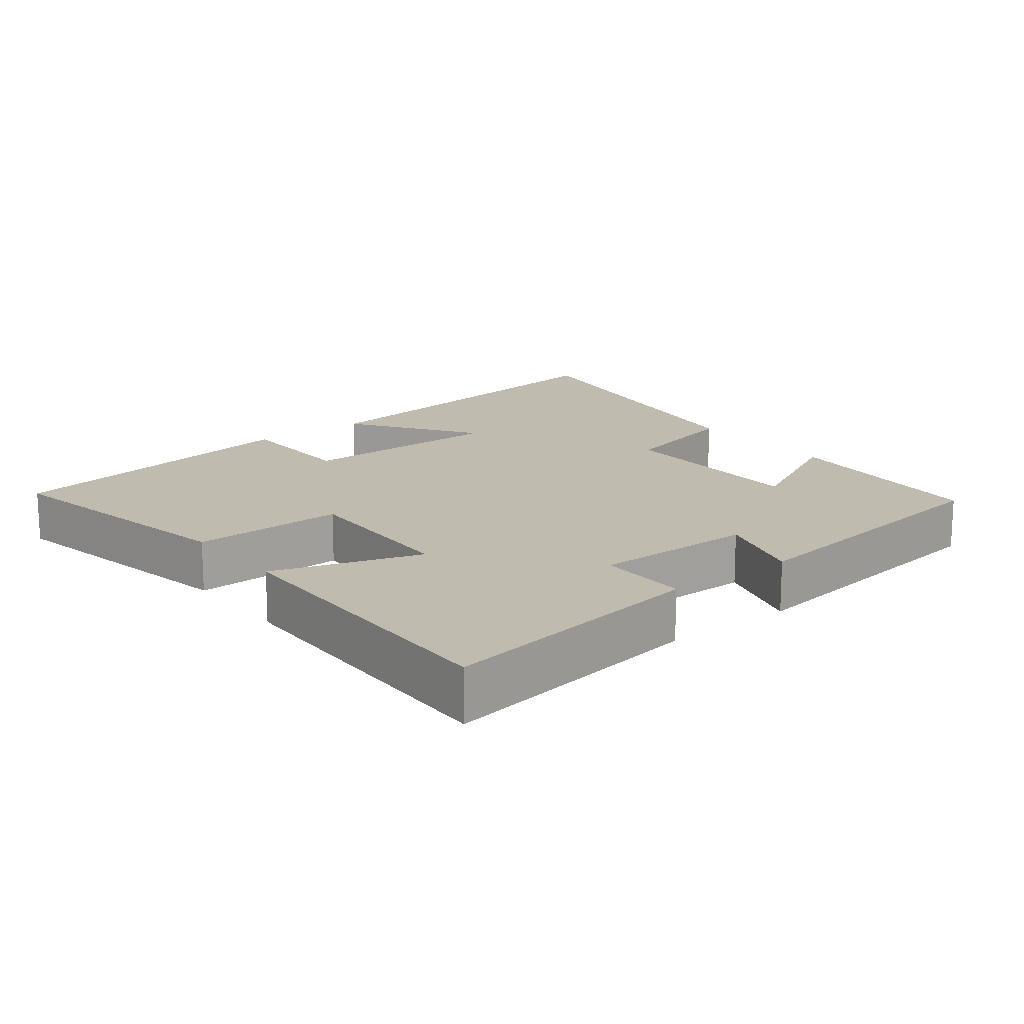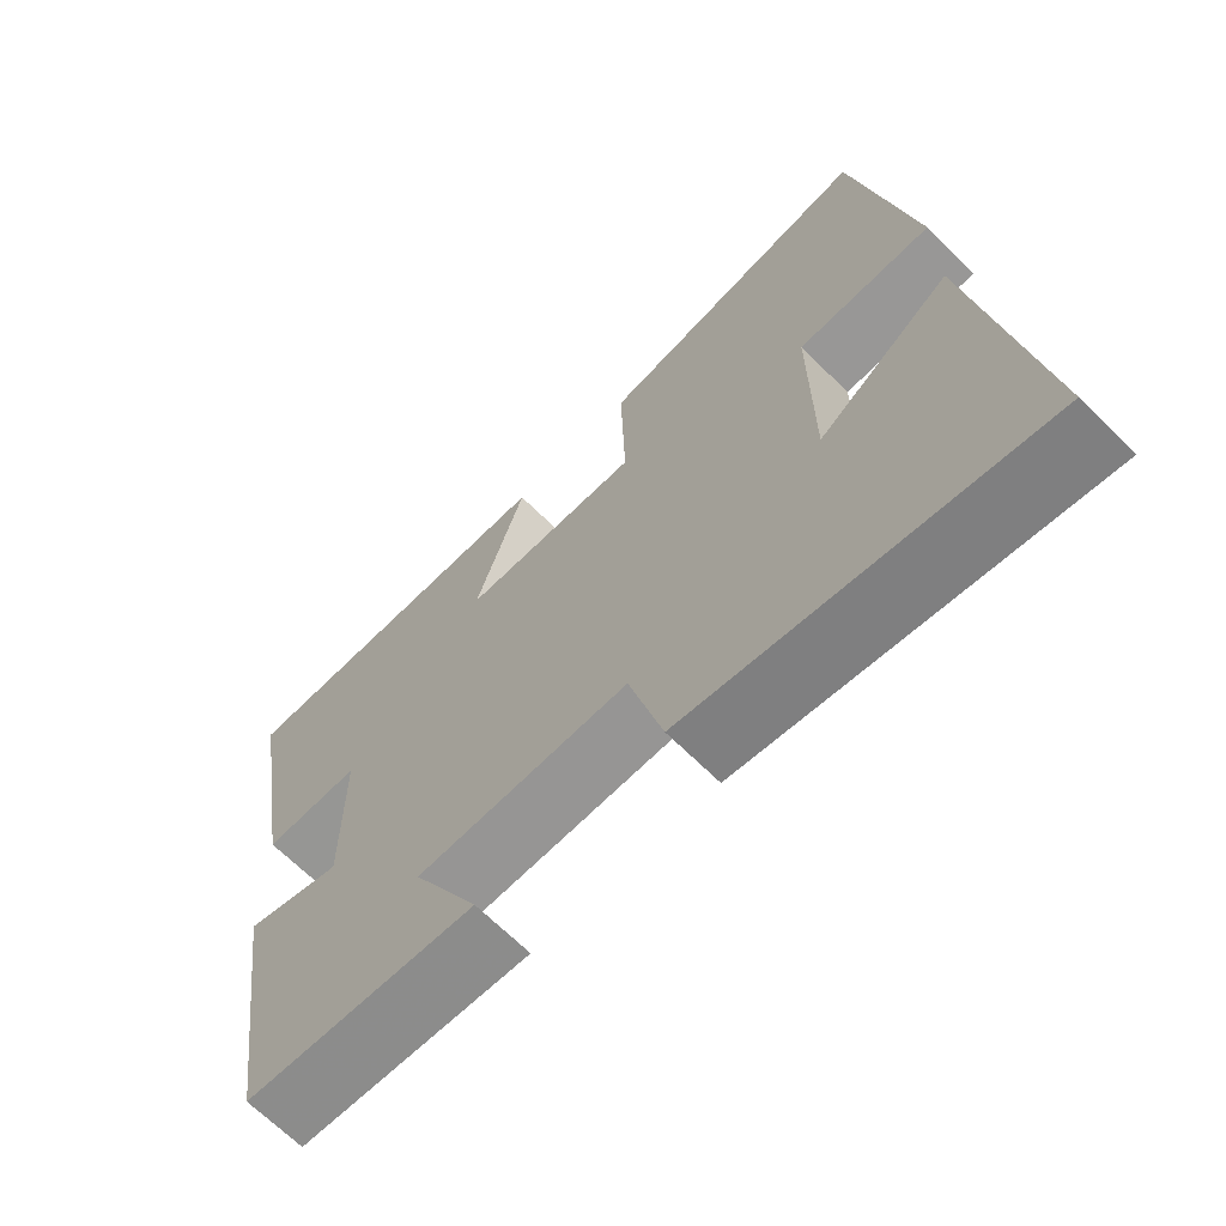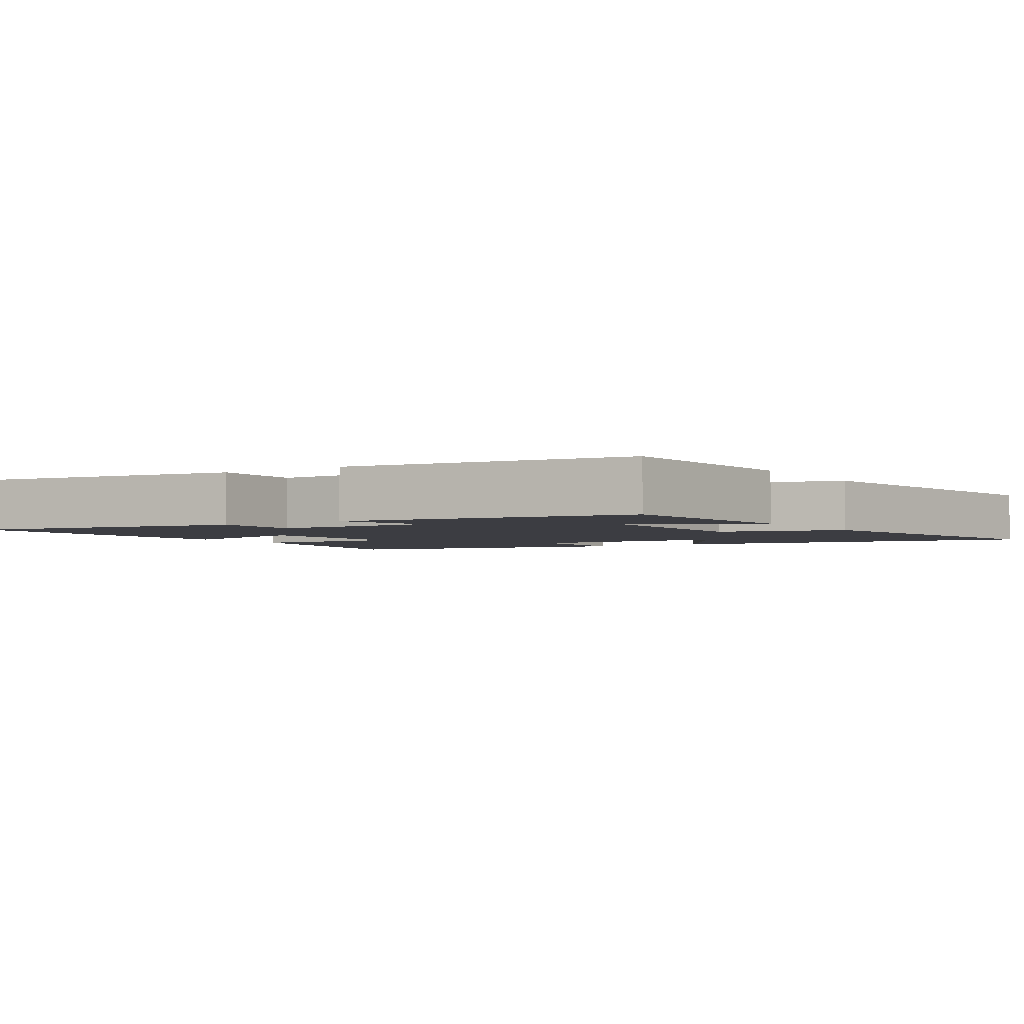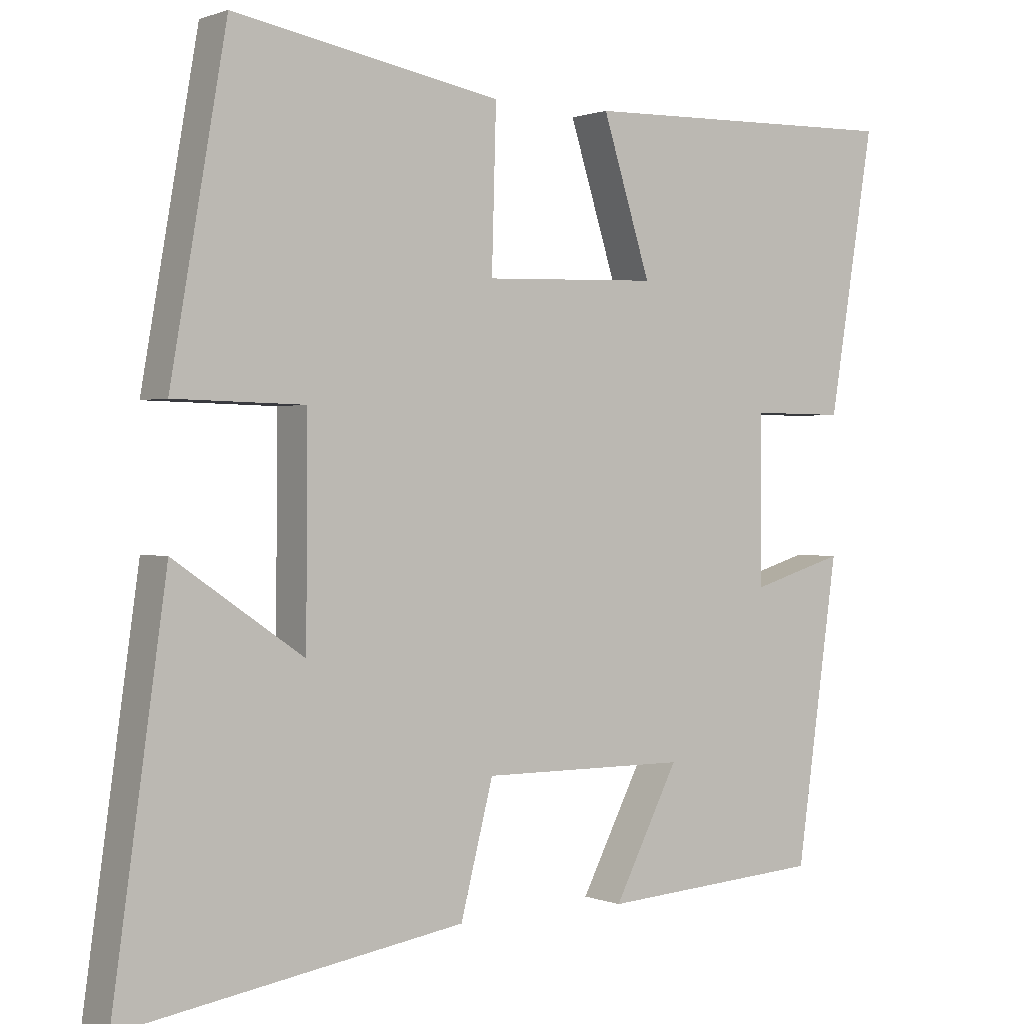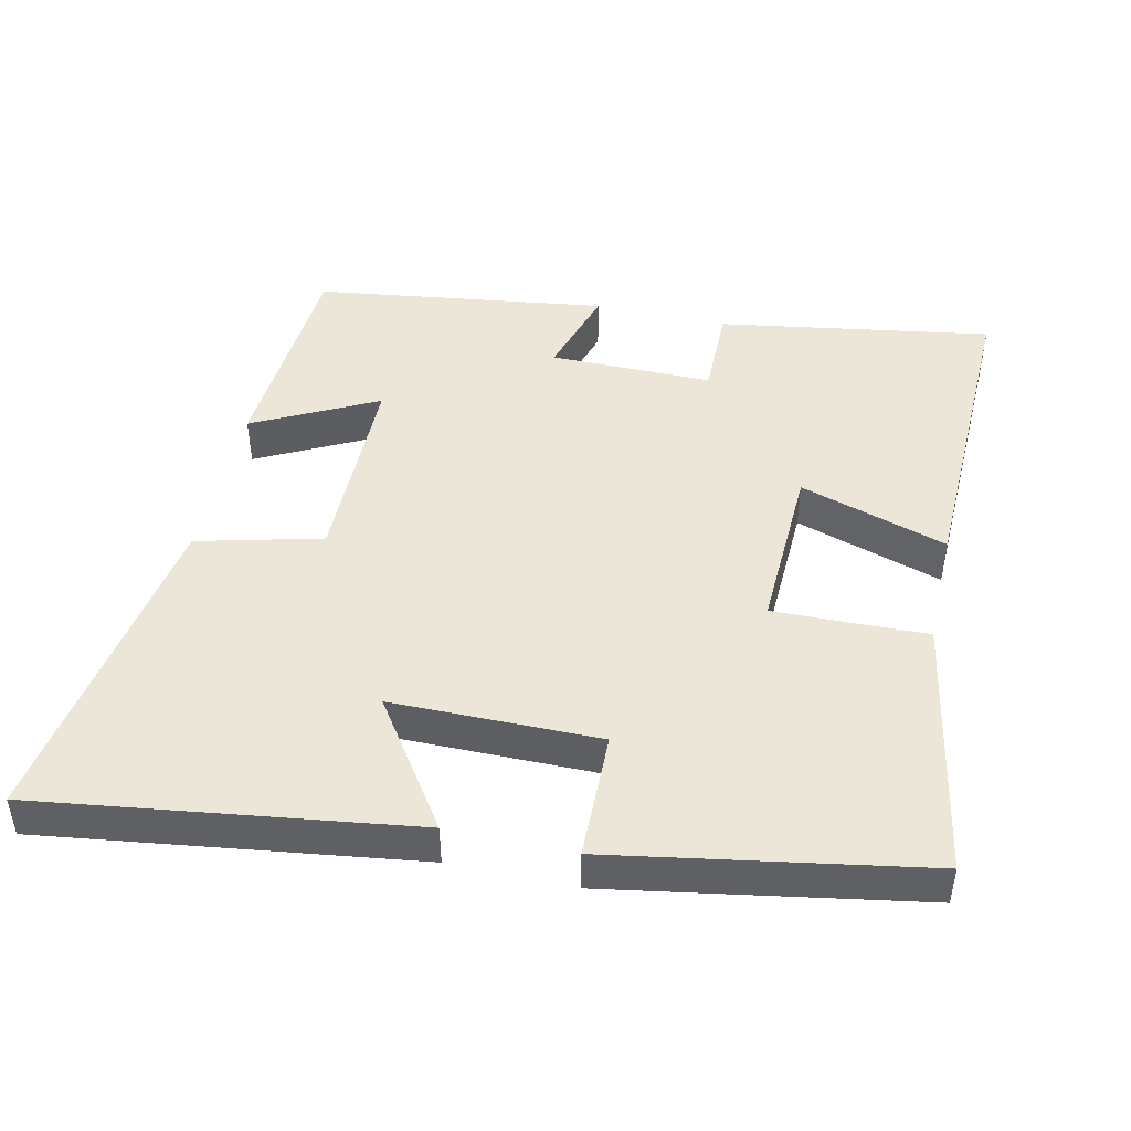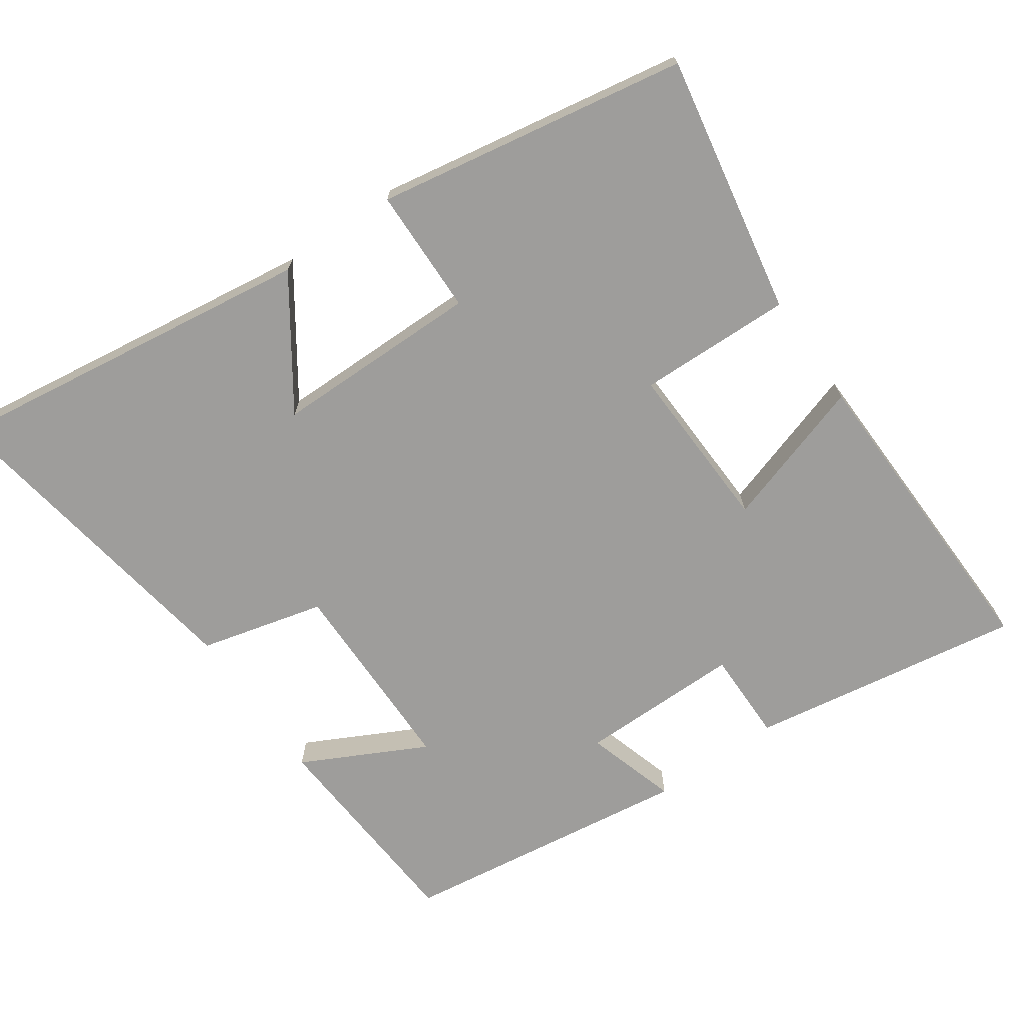
<metadata>
{"format":"obj","ext":"obj","renderer":"f3d","projection":"perspective","resolution":1024,"background":"white","views":[{"elev":16.1,"azim":52.1,"up":"+Y"},{"elev":-67.3,"azim":-134.8,"up":"+Z"},{"elev":-2.9,"azim":122.9,"up":"+Y"},{"elev":0.8,"azim":-35.2,"up":"+Z"},{"elev":46.3,"azim":-77.3,"up":"+Y"},{"elev":-70.6,"azim":-55.0,"up":"+Y"}]}
</metadata>
<code>
v 0.563 0.07 0.51
v 0.5 0.07 0.124
v 0.371 0.07 0.125
v 0.371 0.07 -0.105
v 0.5 0.07 -0.066
v 0.442 0.07 -0.479
v 0.135 0.07 -0.5
v 0.224 0.07 -0.326
v -0.06 0.07 -0.324
v -0.105 0.07 -0.5
v -0.574 0.07 -0.575
v -0.5 0.07 -0.048
v -0.322 0.07 -0.17
v -0.32 0.07 0.124
v -0.5 0.07 0.128
v -0.423 0.07 0.569
v -0.054 0.07 0.5
v -0.06 0.07 0.282
v 0.18 0.07 0.29
v 0.114 0.07 0.5
v 0.563 0 0.51
v 0.5 0 0.124
v 0.371 0 0.125
v 0.371 0 -0.105
v 0.5 0 -0.066
v 0.442 0 -0.479
v 0.135 0 -0.5
v 0.224 0 -0.326
v -0.06 0 -0.324
v -0.105 0 -0.5
v -0.574 0 -0.575
v -0.5 0 -0.048
v -0.322 0 -0.17
v -0.32 0 0.124
v -0.5 0 0.128
v -0.423 0 0.569
v -0.054 0 0.5
v -0.06 0 0.282
v 0.18 0 0.29
v 0.114 0 0.5
f 19 20 1 2
f 18 19 2 3
f 15 16 17 18
f 14 15 18 3
f 13 14 3 4
f 10 11 12 13
f 9 10 13
f 8 9 13 4
f 6 7 8
f 4 5 6 8
f 22 21 40 39
f 23 22 39 38
f 38 37 36 35
f 23 38 35 34
f 24 23 34 33
f 33 32 31 30
f 33 30 29
f 24 33 29 28
f 28 27 26
f 28 26 25 24
f 1 21 22 2
f 2 22 23 3
f 3 23 24 4
f 4 24 25 5
f 5 25 26 6
f 6 26 27 7
f 7 27 28 8
f 8 28 29 9
f 9 29 30 10
f 10 30 31 11
f 11 31 32 12
f 12 32 33 13
f 13 33 34 14
f 14 34 35 15
f 15 35 36 16
f 16 36 37 17
f 17 37 38 18
f 18 38 39 19
f 19 39 40 20
f 20 40 21 1

</code>
